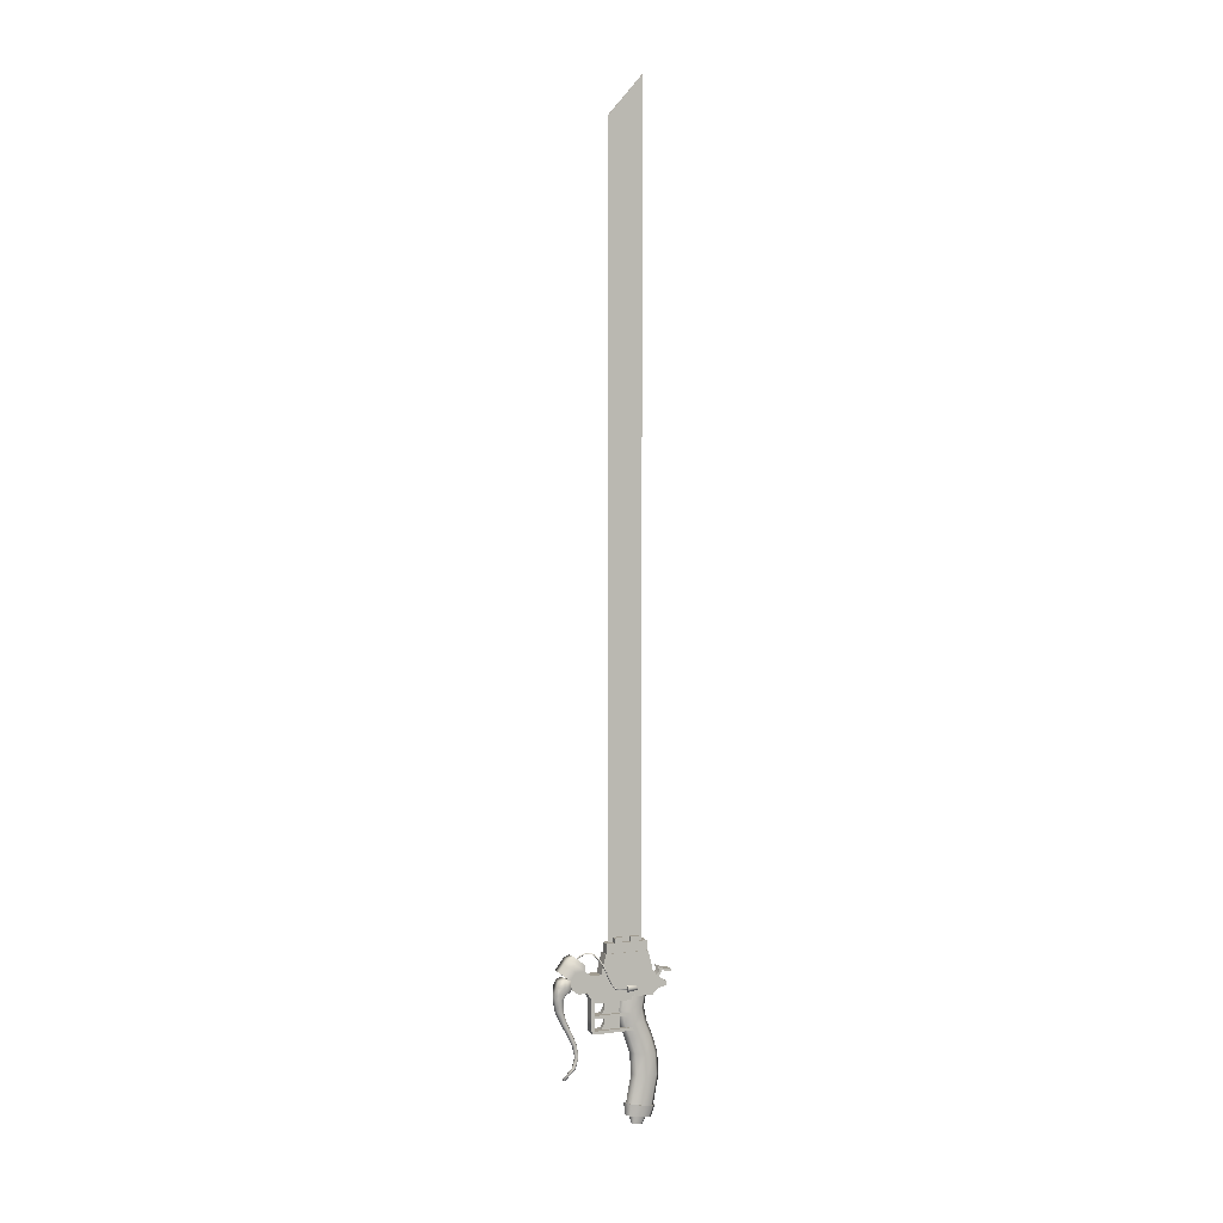
<metadata>
{"format":"obj","ext":"obj","renderer":"f3d","projection":"perspective","resolution":1024,"background":"white","views":[{"elev":4.9,"azim":67.9,"up":"+Y"}]}
</metadata>
<code>
o snk.003
v -16.22 121.7 39.15
v -16.22 121.3 39.15
v -16.22 121.3 38.65
v -16.22 121.7 38.65
v -17.42 122.1 45.03
v -17.42 122.1 39.65
v -17.42 121.4 39.65
v -17.42 121.4 45.59
v -16.22 121.1 39.15
v -17.42 121.1 39.15
v -17.42 121.2 38.65
v -16.22 121.2 38.65
v -16.22 122.1 45.03
v -16.22 121.4 45.59
v -16.22 125 40.15
v -17.42 125 40.15
v -17.42 125 44.65
v -16.22 125 44.65
v -16.22 121.3 38.15
v -17.42 121.3 38.15
v -17.42 121.7 38.15
v -16.22 121.7 38.15
v -16.22 122 38.65
v -16.22 122.4 39.15
v -16.22 120.5 46.15
v -16.22 120.5 39.65
v -16.22 121.4 39.65
v -16.22 121.4 46.59
v -17.42 123 45.15
v -17.42 123 39.65
v -17.42 121.3 39.15
v -17.42 121.3 38.65
v -16.22 123 45.15
v -17.42 120.5 46.15
v -17.42 121.4 46.59
v -16.22 122.1 39.65
v -17.42 121.7 38.65
v -17.42 121.7 39.15
v -17.42 120.5 39.65
v -17.42 122 38.65
v -17.42 122.4 39.15
v -16.22 123 39.65
v -16.82 107.6 41.77
v -16.82 107.4 41.15
v -16.54 107.4 41.15
v -16.62 107.5 41.59
v -16.15 109.4 40.8
v -16.34 109.2 39.75
v -16.34 112.3 39.19
v -16.15 112.4 40.24
v -16.82 109.1 39.32
v -16.82 112.2 38.76
v -17.3 109.2 39.75
v -17.3 112.3 39.19
v -17.5 109.4 40.8
v -17.5 112.4 40.24
v -17.3 109.6 41.84
v -17.3 112.5 41.29
v -16.82 109.7 42.28
v -16.82 112.5 41.73
v -16.34 109.6 41.84
v -16.34 112.5 41.29
v -16.34 114.6 39.35
v -16.15 114.6 40.41
v -16.82 114.5 38.91
v -17.3 114.6 39.35
v -17.5 114.6 40.41
v -17.3 114.7 41.46
v -16.82 114.7 41.9
v -16.34 114.7 41.46
v -16.34 116.3 39.9
v -16.15 116.3 40.96
v -16.82 116.3 39.46
v -17.3 116.3 39.9
v -17.5 116.3 40.96
v -17.3 116.3 42.01
v -16.82 116.3 42.45
v -16.34 116.3 42.01
v -16.34 117.8 40.49
v -16.15 117.8 41.55
v -16.82 117.7 40.05
v -17.3 117.8 40.49
v -17.5 117.8 41.55
v -17.3 117.8 42.61
v -16.82 117.8 43.05
v -16.34 117.8 42.61
v -16.34 119.2 40.8
v -16.15 119.2 41.86
v -16.82 119.2 40.36
v -17.3 119.2 40.8
v -17.5 119.2 41.86
v -17.3 119.2 42.92
v -16.82 119.2 43.36
v -16.34 119.2 42.92
v -16.34 120.9 40.48
v -16.22 120.9 41.54
v -16.82 120.9 40.04
v -17.3 120.9 40.48
v -17.42 120.9 41.54
v -17.3 120.9 42.6
v -16.82 120.9 43.04
v -16.34 120.9 42.6
v -16.05 109.4 40.8
v -16.27 109.2 39.6
v -16.27 109.6 41.99
v -16.82 109.7 42.49
v -17.37 109.6 41.99
v -17.59 109.4 40.8
v -17.37 109.2 39.6
v -16.82 109.1 39.11
v -16.17 108.2 41.01
v -16.36 108.1 40
v -16.36 108.4 42.01
v -16.82 108.5 42.43
v -17.28 108.4 42.01
v -17.47 108.2 41.01
v -17.28 108.1 40
v -16.82 108 39.58
v -16.41 108.2 41.01
v -16.53 108.1 40.38
v -16.53 108.3 41.64
v -16.82 108.4 41.9
v -17.11 108.3 41.64
v -17.23 108.2 41.01
v -17.11 108.1 40.38
v -16.82 108.1 40.12
v -16.62 107.4 40.7
v -17.02 107.5 41.59
v -17.11 107.4 41.15
v -17.02 107.4 40.7
v -16.82 107.3 40.52
v -16.27 122.9 37.92
v -16.27 122.7 37.94
v -16.27 122.7 37.69
v -16.27 122.9 37.69
v -16.27 123 38.14
v -16.27 122.7 38.18
v -16.27 123 38.36
v -16.27 122.8 38.42
v -16.27 123.1 38.57
v -16.27 122.9 38.65
v -16.27 123.2 38.78
v -16.27 123 38.87
v -16.27 123.3 38.97
v -16.27 123.1 39.09
v -17.27 122.9 37.92
v -17.27 122.9 37.69
v -17.27 122.7 37.69
v -17.27 122.7 37.94
v -17.27 123 38.14
v -17.27 122.7 38.18
v -17.27 123 38.36
v -17.27 122.8 38.42
v -17.27 123.1 38.57
v -17.27 122.9 38.65
v -17.27 123.2 38.78
v -17.27 123 38.87
v -17.27 123.3 38.97
v -17.27 123.1 39.09
v -16.27 122.9 38.61
v -16.27 123 38.83
v -16.27 122.8 38.92
v -16.27 122.7 38.73
v -16.27 122.6 39.06
v -16.27 122.4 38.88
v -16.27 122.4 39.22
v -16.27 122.2 39.07
v -17.27 122.9 38.61
v -17.27 122.7 38.73
v -17.27 122.8 38.92
v -17.27 123 38.83
v -17.27 122.4 38.88
v -17.27 122.6 39.06
v -17.27 122.2 39.07
v -17.27 122.4 39.22
v -16.22 123 46.15
v -16.22 123.6 46.88
v -16.22 122.4 47.19
v -16.22 122.1 46.03
v -16.22 123.6 49.54
v -16.22 124.4 48.98
v -17.42 124.4 48.98
v -17.42 123.6 49.54
v -16.22 124.9 48.59
v -17.42 124.9 48.59
v -17.42 122.7 48.35
v -17.42 122.4 47.19
v -17.42 121.3 47.5
v -17.42 121.8 48.23
v -17.42 122.1 46.03
v -17.42 123 46.15
v -16.22 122.7 48.35
v -16.22 123.5 47.79
v -17.42 123.6 46.88
v -17.42 123.5 47.79
v -17.42 125.1 48.03
v -17.42 124.2 46.84
v -16.22 125.1 48.03
v -16.22 124.2 46.84
v -16.32 123.1 46.23
v -16.32 123.6 46.88
v -17.32 123.1 46.23
v -17.32 123.6 46.88
v -17.32 124.2 46.84
v -17.32 125 47.95
v -16.32 125 47.95
v -16.32 124.2 46.84
v -16.22 121.3 47.5
v -16.32 121.3 47.5
v -16.32 121.4 46.69
v -16.22 121.8 48.23
v -16.32 121.8 48.23
v -16.32 122.7 48.35
v -16.32 123.6 49.46
v -17.32 123.6 49.46
v -17.32 122.7 48.35
v -17.32 121.8 48.23
v -17.32 121.3 47.5
v -17.32 121.4 46.69
v -16.22 121 42.4
v -16.04 121.1 42.4
v -15.97 121.4 42.4
v -16.22 121.4 42.4
v -16.04 121.2 41.4
v -15.97 121.4 41.4
v -16.22 121.1 41.4
v -16.22 121.8 42.4
v -16.04 121.6 42.4
v -16.04 121.6 41.4
v -16.22 121.6 41.4
v -16.22 121.4 41.3
v -16.32 126 42.83
v -16.32 125 42.83
v -16.32 125 41.97
v -16.32 126 41.97
v -17.32 125 42.83
v -17.32 126 42.83
v -17.32 126 41.97
v -17.32 125 41.97
v -16.32 125 44.55
v -16.32 126 44.55
v -17.32 126 44.55
v -17.32 125 44.55
v -16.32 126 40.25
v -16.32 125 40.25
v -17.32 125 40.25
v -17.32 126 40.25
v -16.32 125 43.69
v -16.32 126 43.69
v -16.32 126 41.11
v -16.32 125 41.11
v -17.32 126 43.69
v -17.32 125 43.69
v -17.32 125 41.11
v -17.32 126 41.11
v -16.32 126.5 41.11
v -17.32 126.5 41.11
v -17.32 126.5 41.97
v -16.32 126.5 41.97
v -17.32 126.5 43.69
v -16.32 126.5 43.69
v -16.32 126.5 42.83
v -17.32 126.5 42.83
v -17.42 122.2 49.72
v -17.42 122.7 49.48
v -17.42 123 48.92
v -17.42 122.2 48.92
v -16.23 122.7 49.48
v -16.23 123 48.92
v -16.23 122.2 49.72
v -16.23 122.7 48.35
v -16.23 122.2 48.12
v -17.42 122.2 48.12
v -16.23 122.2 48.92
v -16.23 120.9 49.43
v -16.4 120.9 49.84
v -16.5 119.7 49.65
v -16.37 119.7 49.34
v -16.82 120.9 50.02
v -16.82 119.7 49.78
v -17.24 120.9 49.84
v -17.14 119.7 49.65
v -17.41 120.9 49.43
v -17.27 119.7 49.34
v -17.24 120.9 49.01
v -17.14 119.7 49.03
v -16.82 120.9 48.84
v -16.82 119.7 48.9
v -16.4 120.9 49.01
v -16.5 119.7 49.03
v -16.57 118.4 49.12
v -16.46 118.4 48.88
v -16.82 118.4 49.23
v -17.07 118.4 49.12
v -17.18 118.4 48.88
v -17.07 118.5 48.63
v -16.82 118.5 48.53
v -16.57 118.5 48.63
v -16.61 117.2 48.47
v -16.52 117.2 48.27
v -16.82 117.2 48.56
v -17.03 117.2 48.47
v -17.12 117.2 48.27
v -17.03 117.3 48.07
v -16.82 117.3 47.98
v -16.61 117.3 48.07
v -16.63 116 47.92
v -16.55 116 47.74
v -16.82 116 47.99
v -17.01 116 47.92
v -17.09 116 47.74
v -17.01 116.1 47.56
v -16.82 116.1 47.49
v -16.63 116.1 47.56
v -16.65 114.9 47.67
v -16.57 114.9 47.52
v -16.82 114.9 47.73
v -16.99 114.9 47.67
v -17.07 114.9 47.52
v -16.99 114.9 47.36
v -16.82 114.9 47.3
v -16.65 114.9 47.36
v -16.67 113.8 47.95
v -16.61 113.8 47.82
v -16.82 113.8 48
v -16.97 113.8 47.95
v -17.03 113.8 47.82
v -16.97 113.7 47.7
v -16.82 113.7 47.65
v -16.67 113.7 47.7
v -16.71 112.8 48.97
v -16.66 112.7 48.89
v -16.82 112.8 49
v -16.93 112.8 48.97
v -16.98 112.7 48.89
v -16.93 112.6 48.81
v -16.82 112.6 48.77
v -16.71 112.6 48.81
v -16.82 112.7 48.89
v -17.42 121.6 48.35
v -17.42 121.4 48.92
v -17.42 121.6 49.48
v -16.23 121.6 49.48
v -16.23 121.4 48.92
v -16.23 121.6 48.35
v -16.23 121.4 49.48
v -16.23 121.4 49.72
v -16.82 121.4 50.02
v -17.42 121.4 49.72
v -17.42 121.4 49.48
v -17.29 121.4 48.78
v -16.82 121.4 48.58
v -16.35 121.4 48.78
v -16.75 124.9 47.19
v -16.75 123 48.92
v -16.82 122.9 48.86
v -16.82 124.8 47.14
v -16.82 124.9 47.23
v -16.82 123 48.97
v -16.9 124.9 47.19
v -16.9 123 48.92
v -16.7 125.2 46.6
v -16.77 125.1 46.58
v -16.77 125.3 46.61
v -16.85 125.2 46.59
v -16.62 125.1 45.97
v -16.7 125 45.97
v -16.68 125.2 45.91
v -16.76 125.1 45.91
v -16.28 124.6 45.43
v -16.37 124.5 45.44
v -16.33 124.6 45.35
v -16.41 124.6 45.35
v -15.9 124 45.03
v -16 123.9 45.05
v -15.94 124 44.94
v -16.04 124 44.96
v -15.86 123.4 44.78
v -15.96 123.4 44.82
v -15.9 123.4 44.69
v -16 123.4 44.73
v -15.9 122.8 44.53
v -16 122.8 44.56
v -15.94 122.9 44.44
v -16.04 122.9 44.48
v -15.95 122.2 44.21
v -16.05 122.2 44.25
v -15.99 122.3 44.13
v -16.09 122.3 44.16
v -16.03 121.6 43.88
v -16.13 121.6 43.91
v -16.06 121.7 43.8
v -16.16 121.7 43.84
v -16.04 121.5 43.65
v -16.14 121.4 43.66
v -16.07 121.6 43.61
v -16.17 121.5 43.62
v -16.03 121.4 43.3
v -16.13 121.4 43.3
v -16.06 121.5 43.29
v -16.16 121.5 43.29
v -16.03 121.3 42.41
v -16.13 121.3 42.41
v -16.06 121.4 42.4
v -16.16 121.4 42.4
v -16.57 118 42.99
v -16.57 118 44.64
v -16.57 117.4 44.99
v -16.57 117.4 42.99
v -17.07 117.4 44.99
v -17.07 118 44.64
v -17.07 118 42.99
v -17.07 117.4 42.99
v -16.57 118.7 42.99
v -16.57 118.7 44.64
v -17.07 118.7 44.64
v -17.07 118.7 42.99
v -16.57 119.6 42.99
v -16.57 119.6 44.64
v -16.57 119 44.99
v -16.57 119 42.99
v -17.07 119 44.99
v -17.07 119.6 44.64
v -17.07 119.6 42.99
v -17.07 119 42.99
v -16.57 120.2 42.99
v -16.57 120.2 44.64
v -17.07 120.2 44.64
v -17.07 120.2 42.99
v -16.22 120.2 45.85
v -16.22 120.5 45.85
v -16.22 120.2 46.15
v -17.42 120.2 45.85
v -17.42 120.2 46.15
v -17.42 120.5 45.85
v -16.22 117.1 45.7
v -16.22 117.1 46
v -17.42 117.1 46
v -17.42 117.1 45.7
v -16.22 119 46.15
v -16.22 119 45.85
v -17.42 119 46.15
v -17.42 119 45.85
v -16.22 118.7 46.15
v -16.22 118.7 45.85
v -17.42 118.7 46.15
v -17.42 118.7 45.85
v -16.22 117.4 46.15
v -16.22 117.4 45.85
v -17.42 117.4 46.15
v -17.42 117.4 45.85
v -16.22 117.4 41.85
v -17.42 117.4 41.85
v -16.22 117.1 41.85
v -17.42 117.1 41.85
v -16.22 117.3 41.55
v -17.42 117.3 41.55
v -16.22 117 41.55
v -17.42 117 41.55
v -16.22 120.2 41.85
v -16.22 120.5 41.85
v -17.42 120.2 41.85
v -17.42 120.5 41.85
v -16.22 119 41.85
v -17.42 119 41.85
v -16.22 118.7 41.85
v -17.42 118.7 41.85
v -16.77 125 40.65
v -16.77 210 40.65
v -16.77 206 44.15
v -16.77 125 44.15
v -16.87 125 40.65
v -16.87 125 44.15
v -16.87 206 44.15
v -16.87 210 40.65
f 13 5 8
f 8 14 13
f 33 29 5
f 5 13 33
f 34 25 28
f 28 35 34
f 28 35 8
f 8 14 28
f 433 430 441
f 441 443 433
f 447 445 449
f 449 451 447
f 451 449 452
f 452 453 451
f 453 452 456
f 456 457 453
f 430 433 462
f 462 460 430
f 443 441 464
f 464 465 443
f 445 447 467
f 467 466 445
f 1 2 3
f 3 4 1
f 5 6 7
f 7 8 5
f 9 10 11
f 11 12 9
f 15 16 17
f 17 18 15
f 19 20 21
f 21 22 19
f 23 24 1
f 1 4 23
f 25 26 27
f 27 28 25
f 5 29 30
f 30 6 5
f 11 10 31
f 31 32 11
f 13 14 27
f 27 36 13
f 37 32 31
f 31 38 37
f 25 34 39
f 39 26 25
f 23 40 41
f 41 24 23
f 42 33 13
f 13 36 42
f 12 3 2
f 2 9 12
f 40 37 38
f 38 41 40
f 34 35 7
f 7 39 34
f 36 27 2
f 2 1 36
f 19 22 4
f 4 3 19
f 26 39 10
f 10 9 26
f 20 19 12
f 12 11 20
f 24 42 36
f 36 1 24
f 4 22 23
f 10 39 7
f 7 31 10
f 32 20 11
f 21 20 32
f 32 37 21
f 7 6 38
f 38 31 7
f 22 21 40
f 40 23 22
f 30 42 24
f 24 41 30
f 12 19 3
f 27 26 9
f 9 2 27
f 40 21 37
f 6 30 41
f 41 38 6
f 33 42 15
f 15 18 33
f 42 30 16
f 16 15 42
f 30 29 17
f 17 16 30
f 29 33 18
f 18 17 29
f 43 44 45
f 45 46 43
f 47 48 49
f 49 50 47
f 48 51 52
f 52 49 48
f 51 53 54
f 54 52 51
f 53 55 56
f 56 54 53
f 55 57 58
f 58 56 55
f 57 59 60
f 60 58 57
f 59 61 62
f 62 60 59
f 61 47 50
f 50 62 61
f 50 49 63
f 63 64 50
f 49 52 65
f 65 63 49
f 52 54 66
f 66 65 52
f 54 56 67
f 67 66 54
f 56 58 68
f 68 67 56
f 58 60 69
f 69 68 58
f 60 62 70
f 70 69 60
f 62 50 64
f 64 70 62
f 64 63 71
f 71 72 64
f 63 65 73
f 73 71 63
f 65 66 74
f 74 73 65
f 66 67 75
f 75 74 66
f 67 68 76
f 76 75 67
f 68 69 77
f 77 76 68
f 69 70 78
f 78 77 69
f 70 64 72
f 72 78 70
f 72 71 79
f 79 80 72
f 71 73 81
f 81 79 71
f 73 74 82
f 82 81 73
f 74 75 83
f 83 82 74
f 75 76 84
f 84 83 75
f 76 77 85
f 85 84 76
f 77 78 86
f 86 85 77
f 78 72 80
f 80 86 78
f 80 79 87
f 87 88 80
f 79 81 89
f 89 87 79
f 81 82 90
f 90 89 81
f 82 83 91
f 91 90 82
f 83 84 92
f 92 91 83
f 84 85 93
f 93 92 84
f 85 86 94
f 94 93 85
f 86 80 88
f 88 94 86
f 88 87 95
f 95 96 88
f 87 89 97
f 97 95 87
f 89 90 98
f 98 97 89
f 90 91 99
f 99 98 90
f 91 92 100
f 100 99 91
f 92 93 101
f 101 100 92
f 93 94 102
f 102 101 93
f 94 88 96
f 96 102 94
f 48 47 103
f 103 104 48
f 47 61 105
f 105 103 47
f 61 59 106
f 106 105 61
f 59 57 107
f 107 106 59
f 57 55 108
f 108 107 57
f 55 53 109
f 109 108 55
f 53 51 110
f 110 109 53
f 51 48 104
f 104 110 51
f 104 103 111
f 111 112 104
f 103 105 113
f 113 111 103
f 105 106 114
f 114 113 105
f 106 107 115
f 115 114 106
f 107 108 116
f 116 115 107
f 108 109 117
f 117 116 108
f 109 110 118
f 118 117 109
f 110 104 112
f 112 118 110
f 112 111 119
f 119 120 112
f 111 113 121
f 121 119 111
f 113 114 122
f 122 121 113
f 114 115 123
f 123 122 114
f 115 116 124
f 124 123 115
f 116 117 125
f 125 124 116
f 117 118 126
f 126 125 117
f 118 112 120
f 120 126 118
f 120 119 45
f 45 127 120
f 119 121 46
f 46 45 119
f 121 122 43
f 43 46 121
f 122 123 128
f 128 43 122
f 123 124 129
f 129 128 123
f 124 125 130
f 130 129 124
f 125 126 131
f 131 130 125
f 126 120 127
f 127 131 126
f 131 127 45
f 45 44 131
f 43 128 129
f 129 44 43
f 129 130 131
f 131 44 129
f 132 133 134
f 134 135 132
f 136 137 133
f 133 132 136
f 138 139 137
f 137 136 138
f 140 141 139
f 139 138 140
f 142 143 141
f 141 140 142
f 144 145 143
f 143 142 144
f 146 147 148
f 148 149 146
f 150 146 149
f 149 151 150
f 152 150 151
f 151 153 152
f 154 152 153
f 153 155 154
f 156 154 155
f 155 157 156
f 158 156 157
f 157 159 158
f 149 148 134
f 134 133 149
f 151 149 133
f 133 137 151
f 153 151 137
f 137 139 153
f 155 153 139
f 139 141 155
f 157 155 141
f 141 143 157
f 159 157 143
f 143 145 159
f 158 159 145
f 145 144 158
f 156 158 144
f 144 142 156
f 154 156 142
f 142 140 154
f 152 154 140
f 140 138 152
f 150 152 138
f 138 136 150
f 146 150 136
f 136 132 146
f 147 146 132
f 132 135 147
f 148 147 135
f 135 134 148
f 160 161 162
f 162 163 160
f 163 162 164
f 164 165 163
f 165 164 166
f 166 167 165
f 168 169 170
f 170 171 168
f 169 172 173
f 173 170 169
f 172 174 175
f 175 173 172
f 160 163 169
f 169 168 160
f 163 165 172
f 172 169 163
f 165 167 174
f 174 172 165
f 166 164 173
f 173 175 166
f 164 162 170
f 170 173 164
f 162 161 171
f 171 170 162
f 176 177 178
f 178 179 176
f 180 181 182
f 182 183 180
f 181 184 185
f 185 182 181
f 186 187 188
f 188 189 186
f 176 179 13
f 13 33 176
f 179 28 14
f 14 13 179
f 35 190 5
f 5 8 35
f 190 191 29
f 29 5 190
f 191 176 33
f 33 29 191
f 192 193 181
f 181 180 192
f 193 177 184
f 184 181 193
f 194 195 182
f 182 185 194
f 195 186 183
f 183 182 195
f 194 185 196
f 196 197 194
f 185 184 198
f 198 196 185
f 184 177 199
f 199 198 184
f 177 176 200
f 200 201 177
f 176 191 202
f 202 200 176
f 191 194 203
f 203 202 191
f 194 197 204
f 204 203 194
f 197 196 205
f 205 204 197
f 196 198 206
f 206 205 196
f 198 199 207
f 207 206 198
f 199 177 201
f 201 207 199
f 28 208 209
f 209 210 28
f 208 211 212
f 212 209 208
f 211 192 213
f 213 212 211
f 192 180 214
f 214 213 192
f 180 183 215
f 215 214 180
f 183 186 216
f 216 215 183
f 186 189 217
f 217 216 186
f 189 188 218
f 218 217 189
f 188 35 219
f 219 218 188
f 35 28 210
f 210 219 35
f 214 215 205
f 205 206 214
f 200 202 219
f 219 210 200
f 210 209 201
f 201 200 210
f 219 202 203
f 203 218 219
f 207 201 212
f 212 213 207
f 204 216 217
f 217 203 204
f 213 214 206
f 206 207 213
f 204 205 215
f 215 216 204
f 217 218 203
f 201 209 212
f 190 35 188
f 188 187 190
f 186 195 194
f 194 187 186
f 194 191 190
f 190 187 194
f 193 192 178
f 178 177 193
f 211 208 178
f 178 192 211
f 178 208 28
f 28 179 178
f 220 221 222
f 222 223 220
f 222 221 224
f 224 225 222
f 221 220 226
f 226 224 221
f 227 228 229
f 229 230 227
f 228 222 225
f 225 229 228
f 229 225 231
f 231 230 229
f 231 225 224
f 224 226 231
f 227 223 222
f 222 228 227
f 232 233 234
f 234 235 232
f 236 237 238
f 238 239 236
f 240 241 242
f 242 243 240
f 235 238 237
f 237 232 235
f 244 245 246
f 246 247 244
f 241 240 248
f 248 249 241
f 249 248 233
f 233 232 249
f 245 244 250
f 250 251 245
f 251 250 235
f 235 234 251
f 243 242 252
f 252 253 243
f 253 252 237
f 237 236 253
f 247 246 254
f 254 255 247
f 255 254 239
f 239 238 255
f 244 247 255
f 255 250 244
f 256 257 258
f 258 259 256
f 242 241 249
f 249 252 242
f 260 261 262
f 262 263 260
f 235 250 256
f 256 259 235
f 250 255 257
f 257 256 250
f 255 238 258
f 258 257 255
f 238 235 259
f 259 258 238
f 249 232 262
f 262 261 249
f 232 237 263
f 263 262 232
f 237 252 260
f 260 263 237
f 252 249 261
f 261 260 252
f 264 265 266
f 266 267 264
f 268 269 266
f 266 265 268
f 270 268 265
f 265 264 270
f 271 272 273
f 273 186 271
f 271 186 266
f 266 269 271
f 269 268 270
f 270 274 269
f 275 276 277
f 277 278 275
f 276 279 280
f 280 277 276
f 279 281 282
f 282 280 279
f 281 283 284
f 284 282 281
f 283 285 286
f 286 284 283
f 285 287 288
f 288 286 285
f 287 289 290
f 290 288 287
f 289 275 278
f 278 290 289
f 278 277 291
f 291 292 278
f 277 280 293
f 293 291 277
f 280 282 294
f 294 293 280
f 282 284 295
f 295 294 282
f 284 286 296
f 296 295 284
f 286 288 297
f 297 296 286
f 288 290 298
f 298 297 288
f 290 278 292
f 292 298 290
f 292 291 299
f 299 300 292
f 291 293 301
f 301 299 291
f 293 294 302
f 302 301 293
f 294 295 303
f 303 302 294
f 295 296 304
f 304 303 295
f 296 297 305
f 305 304 296
f 297 298 306
f 306 305 297
f 298 292 300
f 300 306 298
f 300 299 307
f 307 308 300
f 299 301 309
f 309 307 299
f 301 302 310
f 310 309 301
f 302 303 311
f 311 310 302
f 303 304 312
f 312 311 303
f 304 305 313
f 313 312 304
f 305 306 314
f 314 313 305
f 306 300 308
f 308 314 306
f 308 307 315
f 315 316 308
f 307 309 317
f 317 315 307
f 309 310 318
f 318 317 309
f 310 311 319
f 319 318 310
f 311 312 320
f 320 319 311
f 312 313 321
f 321 320 312
f 313 314 322
f 322 321 313
f 314 308 316
f 316 322 314
f 316 315 323
f 323 324 316
f 315 317 325
f 325 323 315
f 317 318 326
f 326 325 317
f 318 319 327
f 327 326 318
f 319 320 328
f 328 327 319
f 320 321 329
f 329 328 320
f 321 322 330
f 330 329 321
f 322 316 324
f 324 330 322
f 324 323 331
f 331 332 324
f 323 325 333
f 333 331 323
f 325 326 334
f 334 333 325
f 326 327 335
f 335 334 326
f 327 328 336
f 336 335 327
f 328 329 337
f 337 336 328
f 329 330 338
f 338 337 329
f 330 324 332
f 332 338 330
f 332 331 333
f 333 339 332
f 266 186 273
f 273 267 266
f 267 273 340
f 340 341 267
f 267 341 342
f 342 264 267
f 343 344 274
f 274 270 343
f 344 345 272
f 272 274 344
f 272 271 269
f 269 274 272
f 346 276 275
f 275 344 346
f 276 346 347
f 281 279 348
f 348 349 281
f 283 281 350
f 350 341 283
f 285 283 341
f 341 351 285
f 287 285 351
f 351 352 287
f 353 289 287
f 287 352 353
f 344 275 289
f 289 353 344
f 353 345 344
f 340 273 272
f 272 345 340
f 340 351 341
f 341 350 342
f 349 348 264
f 343 270 347
f 347 346 343
f 343 346 344
f 264 348 270
f 345 353 352
f 352 340 345
f 352 351 340
f 342 350 349
f 349 264 342
f 349 350 281
f 270 348 347
f 348 279 276
f 276 347 348
f 333 334 335
f 335 339 333
f 335 336 337
f 337 339 335
f 332 339 337
f 337 338 332
f 354 355 356
f 356 357 354
f 358 359 355
f 355 354 358
f 360 361 359
f 359 358 360
f 357 356 361
f 361 360 357
f 362 354 357
f 357 363 362
f 364 358 354
f 354 362 364
f 365 360 358
f 358 364 365
f 363 357 360
f 360 365 363
f 366 362 363
f 363 367 366
f 368 364 362
f 362 366 368
f 369 365 364
f 364 368 369
f 367 363 365
f 365 369 367
f 370 366 367
f 367 371 370
f 372 368 366
f 366 370 372
f 373 369 368
f 368 372 373
f 371 367 369
f 369 373 371
f 374 370 371
f 371 375 374
f 376 372 370
f 370 374 376
f 377 373 372
f 372 376 377
f 375 371 373
f 373 377 375
f 378 374 375
f 375 379 378
f 380 376 374
f 374 378 380
f 381 377 376
f 376 380 381
f 379 375 377
f 377 381 379
f 382 378 379
f 379 383 382
f 384 380 378
f 378 382 384
f 385 381 380
f 380 384 385
f 383 379 381
f 381 385 383
f 386 382 383
f 383 387 386
f 388 384 382
f 382 386 388
f 389 385 384
f 384 388 389
f 387 383 385
f 385 389 387
f 390 386 387
f 387 391 390
f 392 388 386
f 386 390 392
f 393 389 388
f 388 392 393
f 391 387 389
f 389 393 391
f 394 390 391
f 391 395 394
f 396 392 390
f 390 394 396
f 397 393 392
f 392 396 397
f 395 391 393
f 393 397 395
f 398 394 395
f 395 399 398
f 400 396 394
f 394 398 400
f 401 397 396
f 396 400 401
f 399 395 397
f 397 401 399
f 402 398 399
f 399 403 402
f 404 400 398
f 398 402 404
f 405 401 400
f 400 404 405
f 403 399 401
f 401 405 403
f 406 407 408
f 408 409 406
f 410 411 412
f 412 413 410
f 407 411 410
f 410 408 407
f 414 415 407
f 407 406 414
f 416 417 412
f 412 411 416
f 415 416 411
f 411 407 415
f 418 419 420
f 420 421 418
f 422 423 424
f 424 425 422
f 419 423 422
f 422 420 419
f 426 427 419
f 419 418 426
f 428 429 424
f 424 423 428
f 427 428 423
f 423 419 427
f 430 431 25
f 25 432 430
f 433 434 34
f 34 435 433
f 436 437 438
f 438 439 436
f 432 25 34
f 34 434 432
f 430 432 440
f 440 441 430
f 432 434 442
f 442 440 432
f 434 433 443
f 443 442 434
f 441 440 444
f 444 445 441
f 440 442 446
f 446 444 440
f 442 443 447
f 447 446 442
f 445 444 448
f 448 449 445
f 444 446 450
f 450 448 444
f 446 447 451
f 451 450 446
f 449 448 437
f 437 436 449
f 448 450 438
f 438 437 448
f 450 451 439
f 439 438 450
f 449 436 454
f 454 452 449
f 436 439 455
f 455 454 436
f 439 451 453
f 453 455 439
f 452 454 458
f 458 456 452
f 454 455 459
f 459 458 454
f 455 453 457
f 457 459 455
f 431 430 460
f 460 461 431
f 433 435 463
f 463 462 433
f 441 445 466
f 466 464 441
f 447 443 465
f 465 467 447
f 468 469 470
f 470 471 468
f 472 473 474
f 474 475 472
f 471 470 474
f 474 473 471
f 470 469 475
f 475 474 470
f 469 468 472
f 472 475 469

</code>
